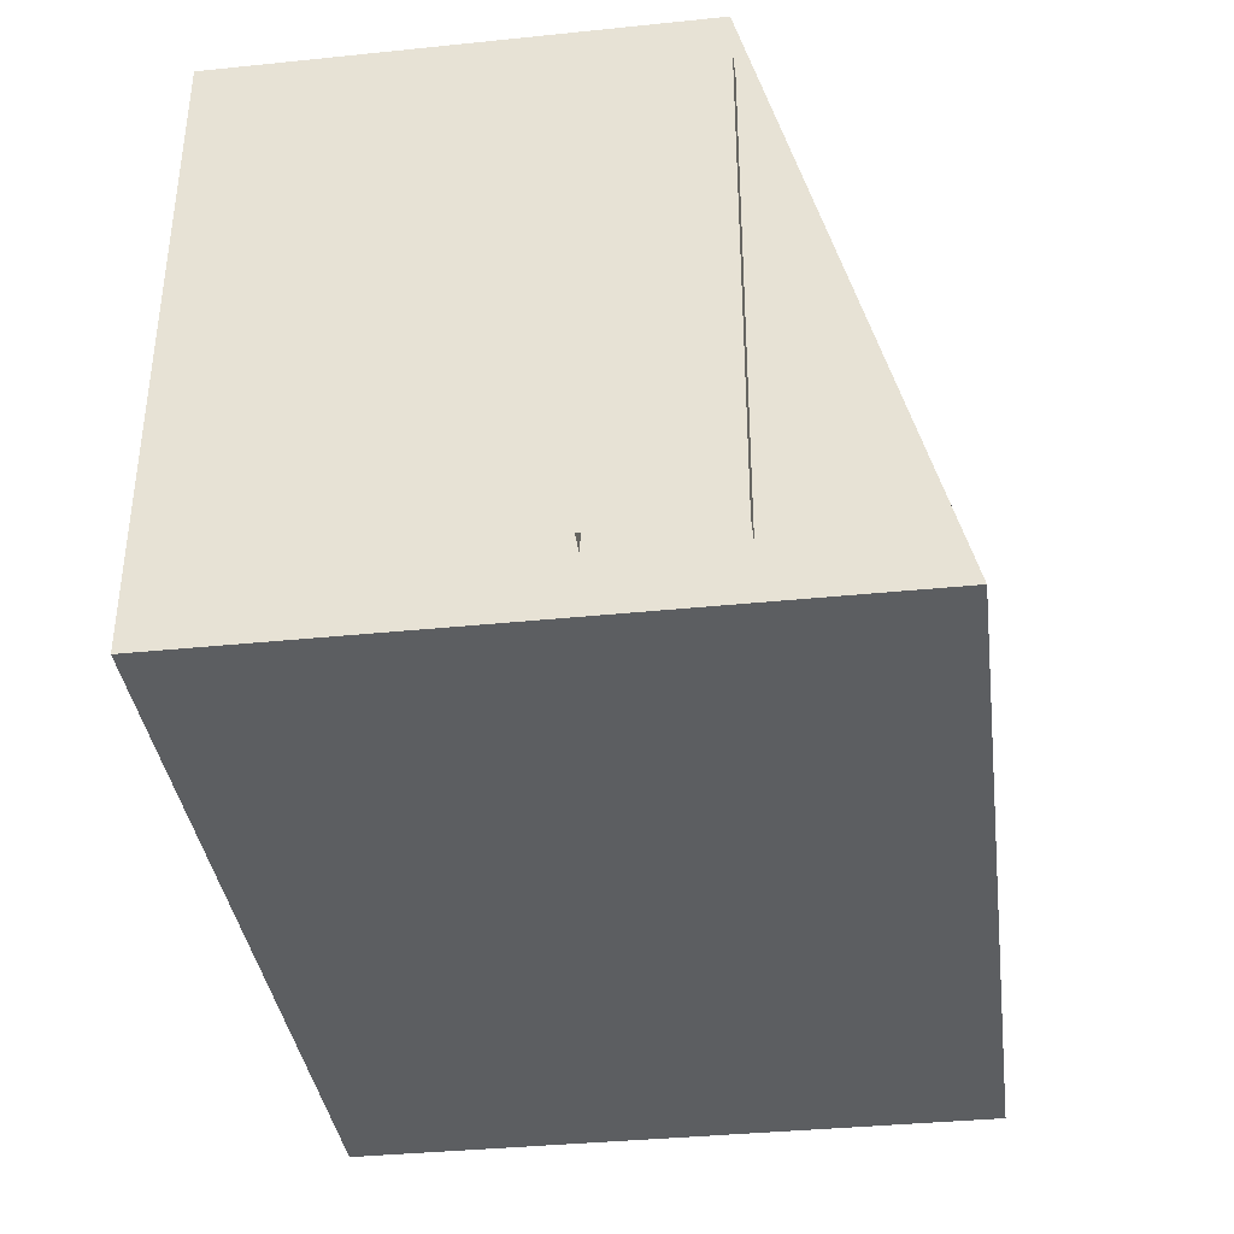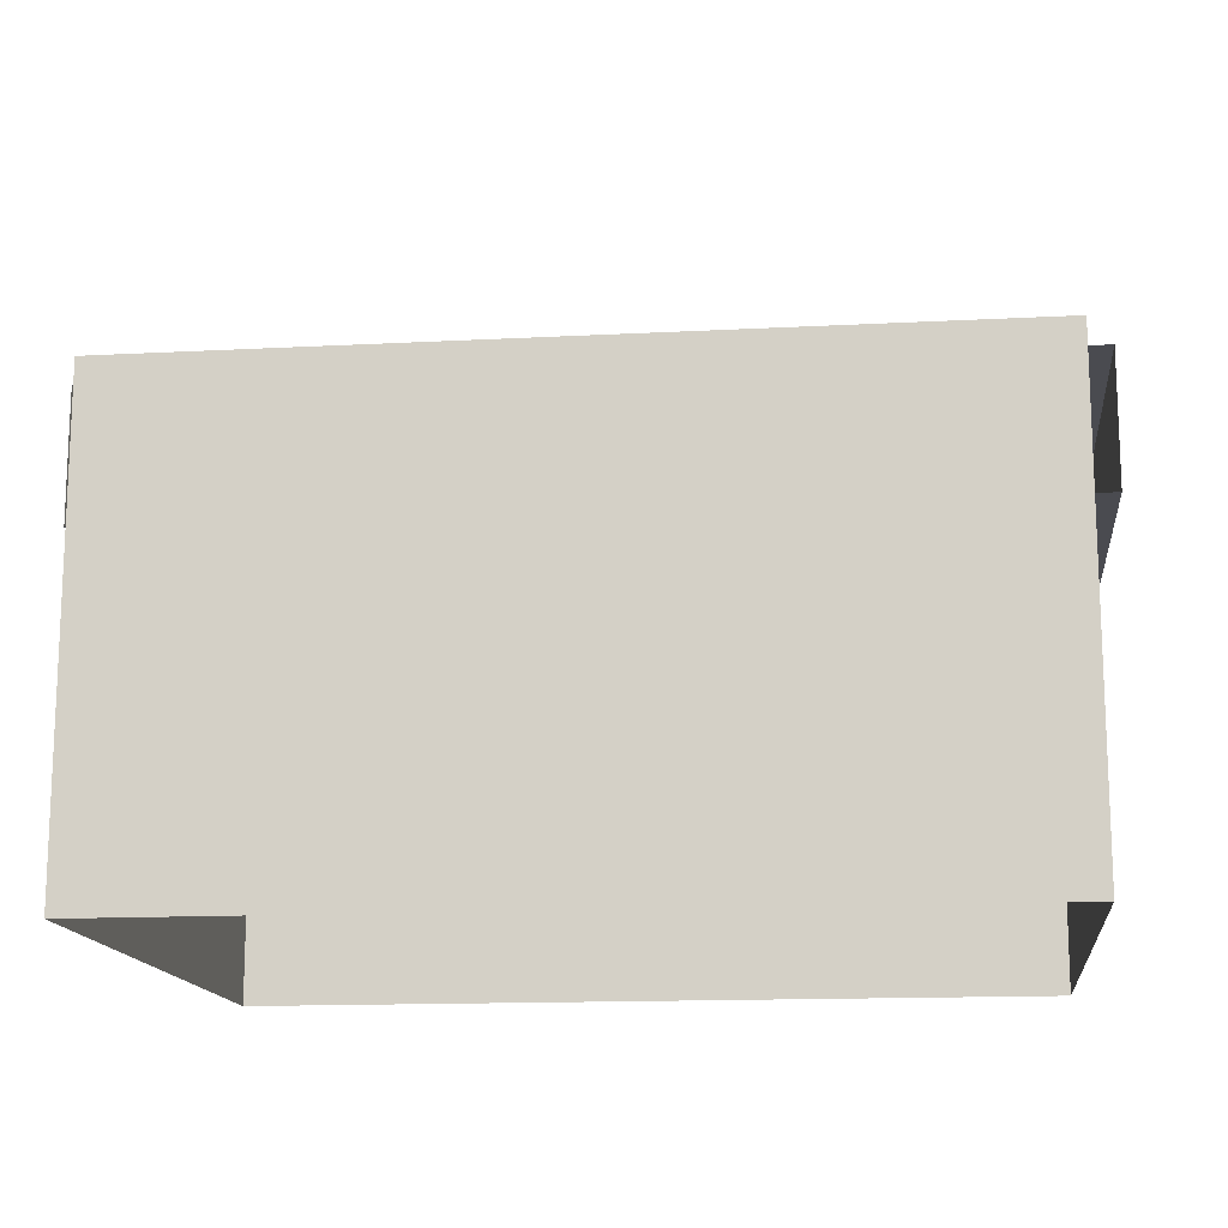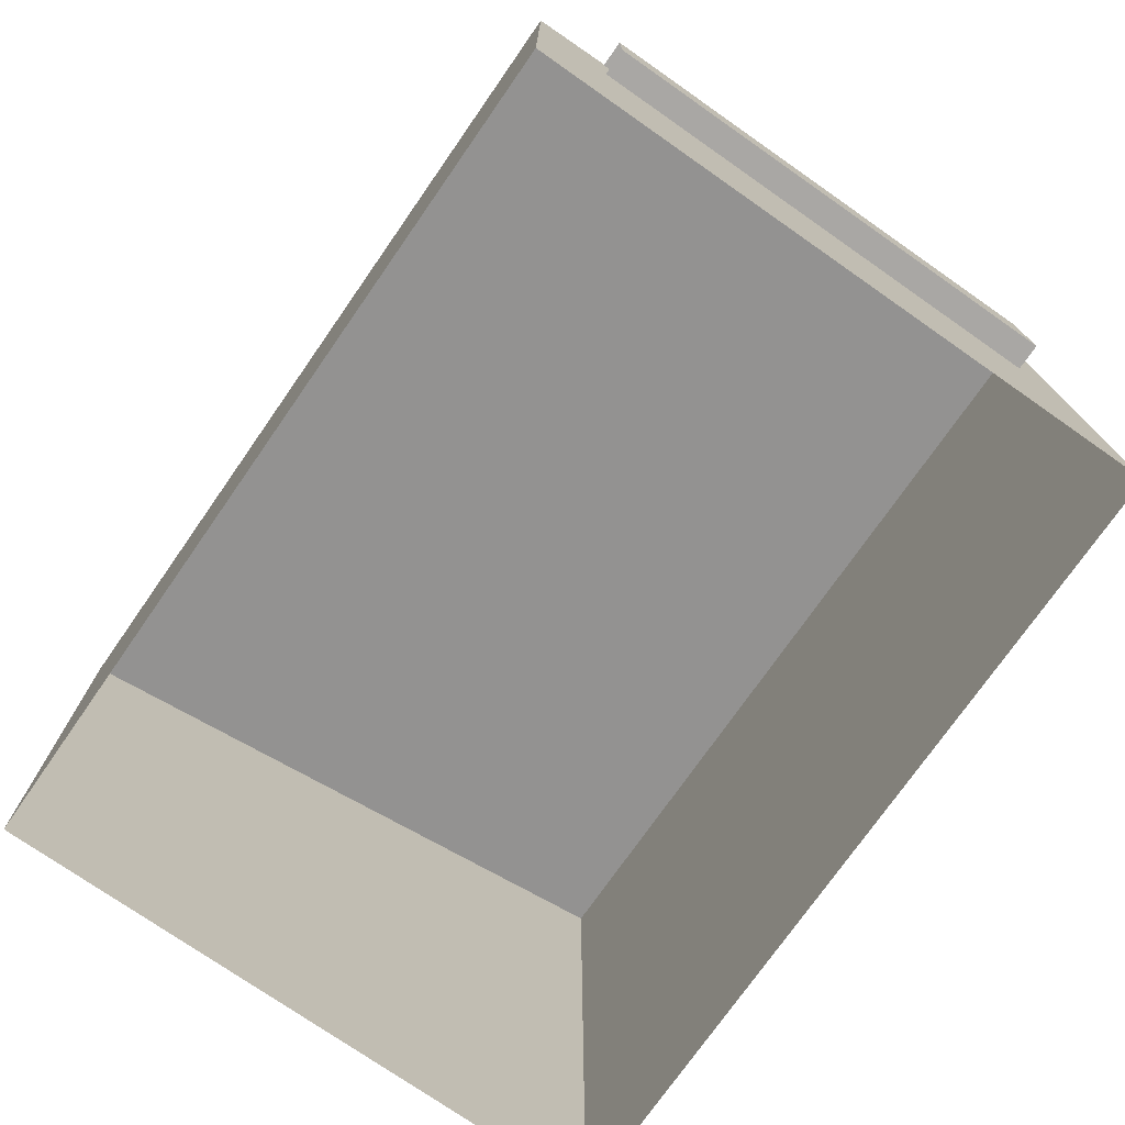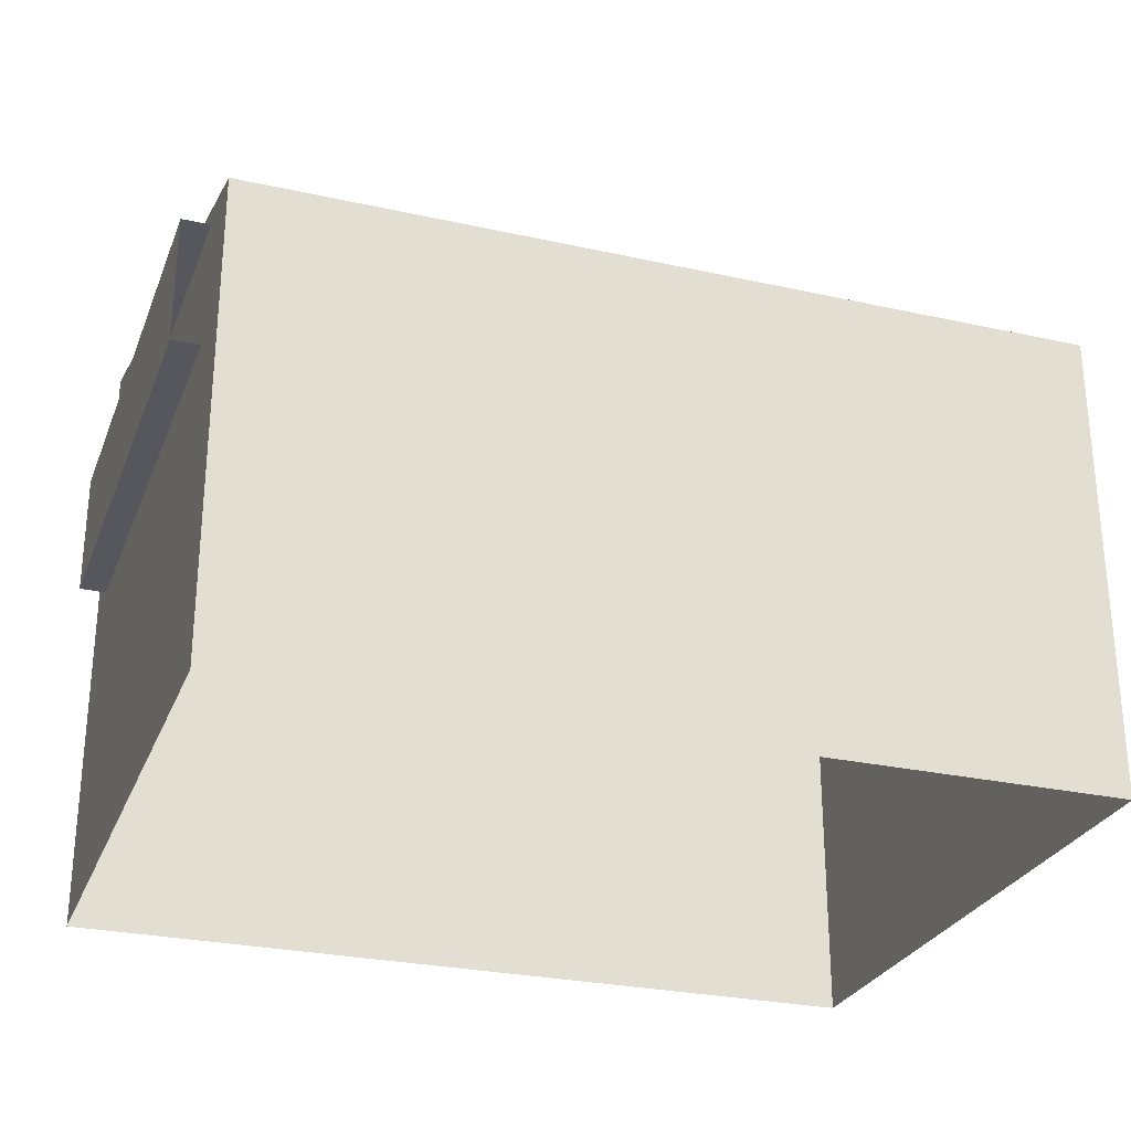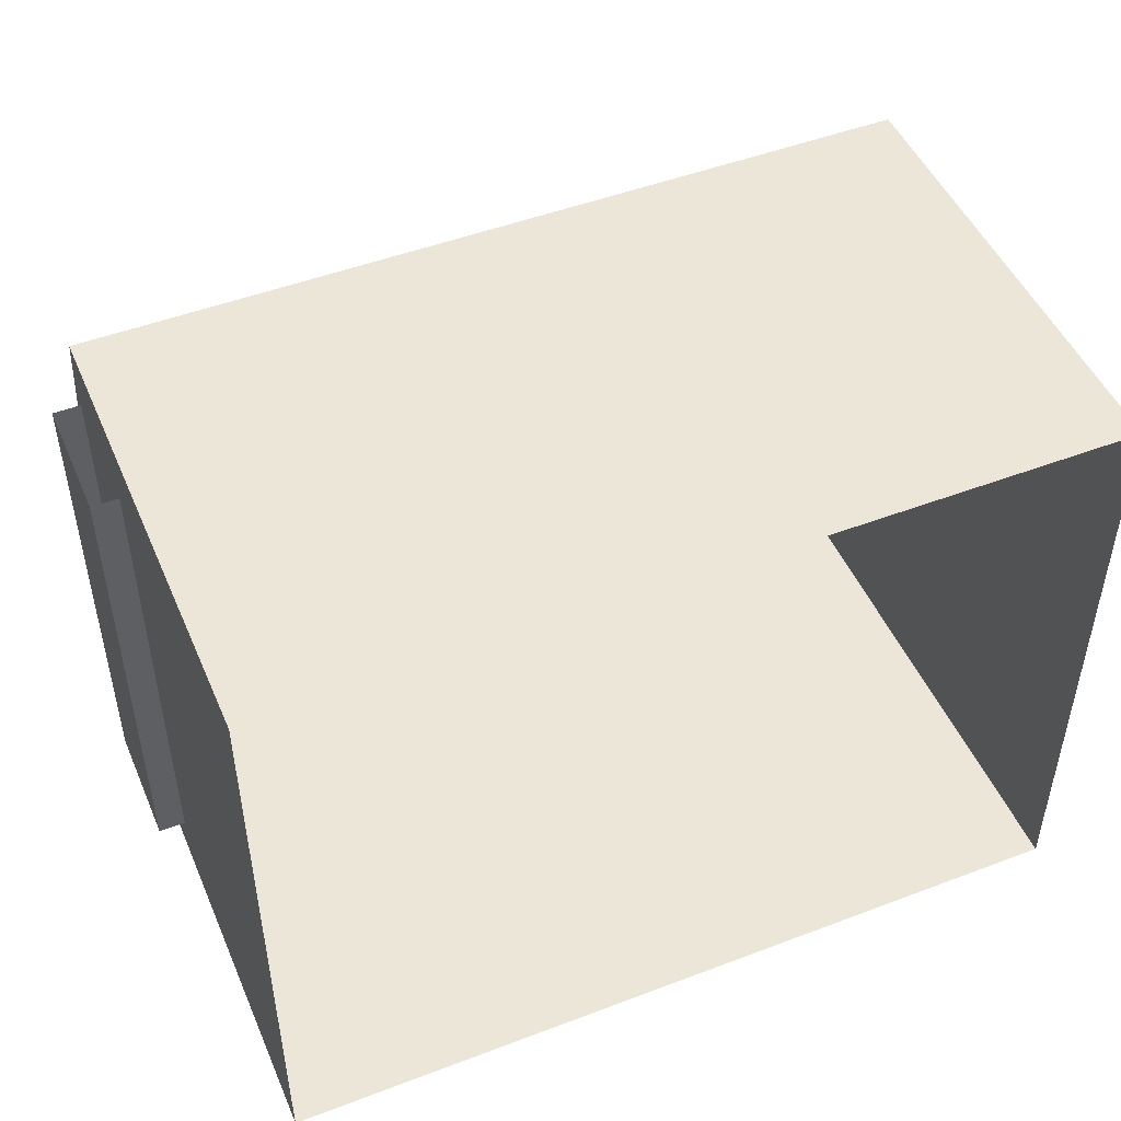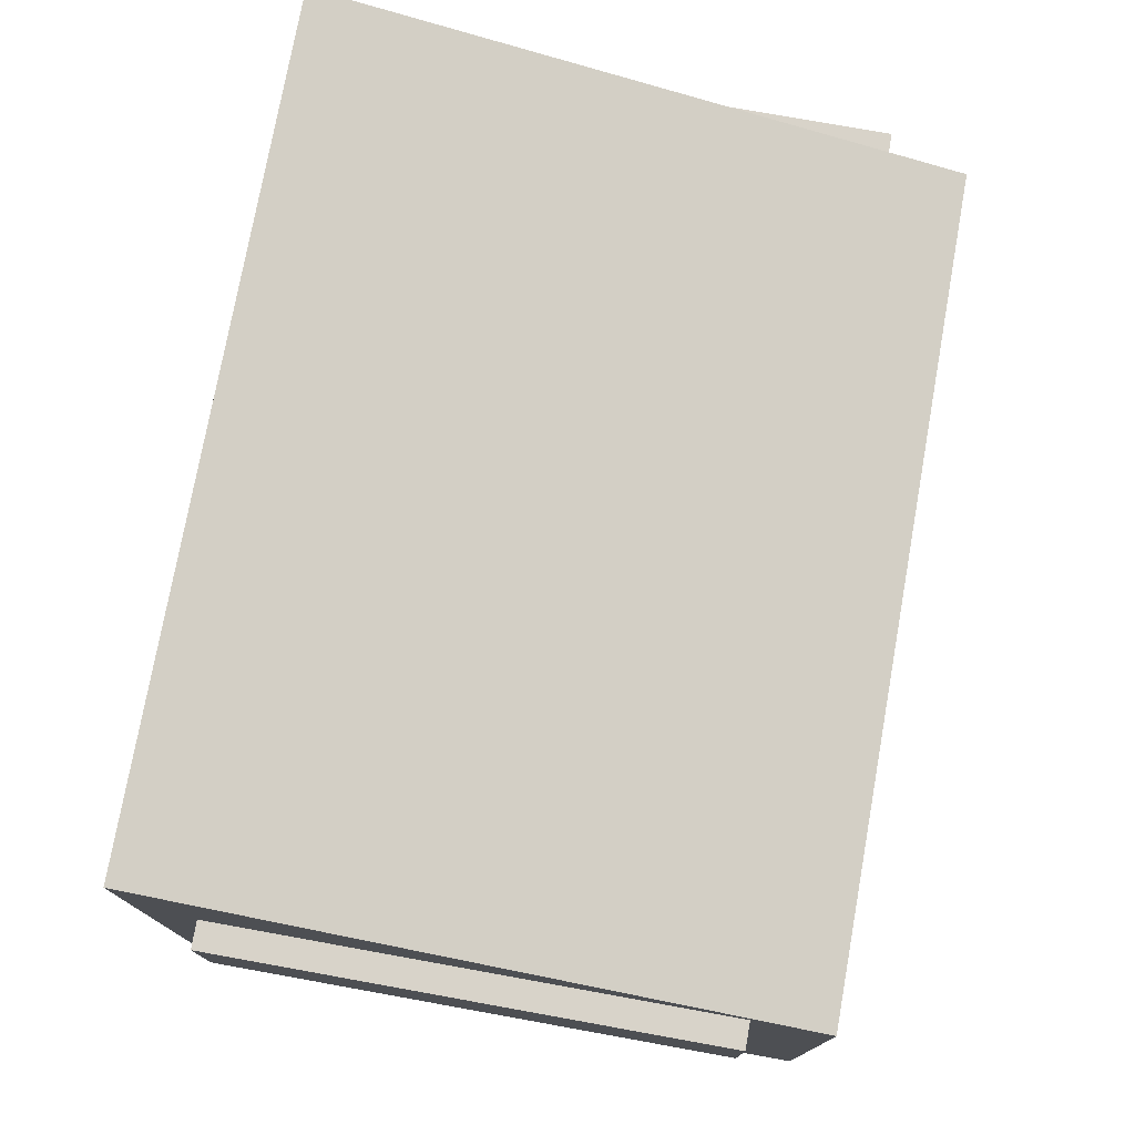
<metadata>
{"format":"obj","ext":"obj","renderer":"f3d","projection":"perspective","resolution":1024,"background":"white","views":[{"elev":-37.3,"azim":97.5,"up":"+Z"},{"elev":-14.6,"azim":6.5,"up":"+Y"},{"elev":-74.8,"azim":55.1,"up":"+Y"},{"elev":-27.6,"azim":-18.8,"up":"+Y"},{"elev":48.7,"azim":-22.9,"up":"+Z"},{"elev":76.0,"azim":-79.8,"up":"+Y"}]}
</metadata>
<code>
g default
v -0.7841 0 0.5433
v 0.7841 0 0.5433
v -0.7841 0.8869 0.5433
v 0.7841 0.8869 0.5433
v -0.7841 1.199 -0.6511
v 0.7841 1.199 -0.6511
v -0.7841 0 -0.6511
v 0.7841 0 -0.6511
v -0.7841 0.6517 0.3971
v -0.8359 0.6517 0.3971
v -0.7841 0.8921 0.3971
v -0.8359 0.8921 0.3971
v -0.7841 0.8921 -0.547
v -0.8359 0.8921 -0.547
v -0.7841 0.6517 -0.547
v -0.8359 0.6517 -0.547
v 0.7841 0.6517 0.3971
v 0.8359 0.6517 0.3971
v 0.7841 0.8921 0.3971
v 0.8359 0.8921 0.3971
v 0.7841 0.8921 -0.547
v 0.8359 0.8921 -0.547
v 0.7841 0.6517 -0.547
v 0.8359 0.6517 -0.547
g dumpster_2
f 1 2 4 3
f 3 4 6 5
f 5 6 8 7
f 2 8 6 4
f 7 1 3 5
f 11 12 14 13
f 15 16 10 9
f 10 16 14 12
f 19 20 22 21
f 23 24 18 17
f 18 24 22 20

</code>
